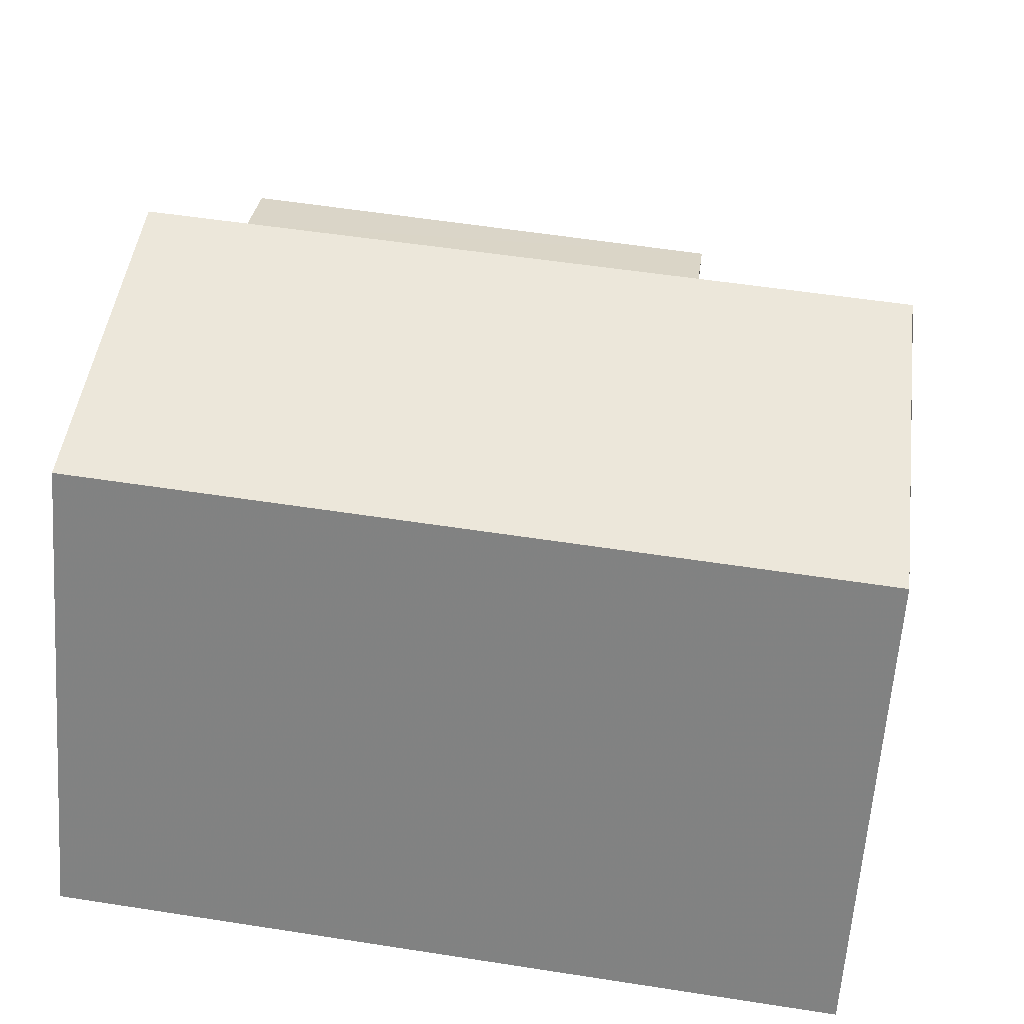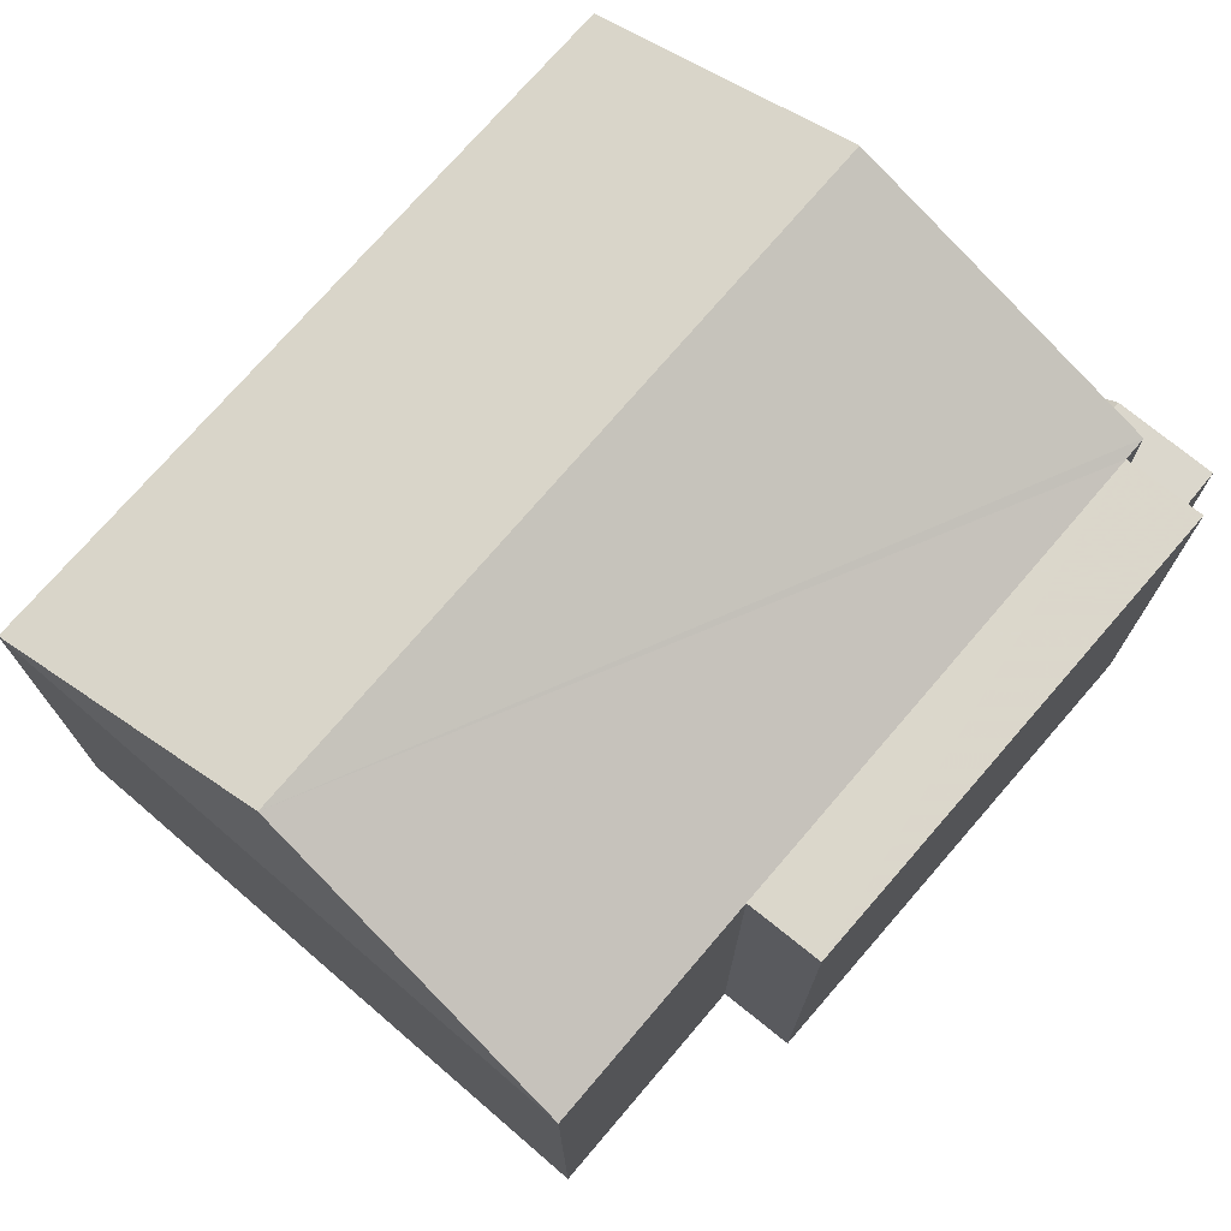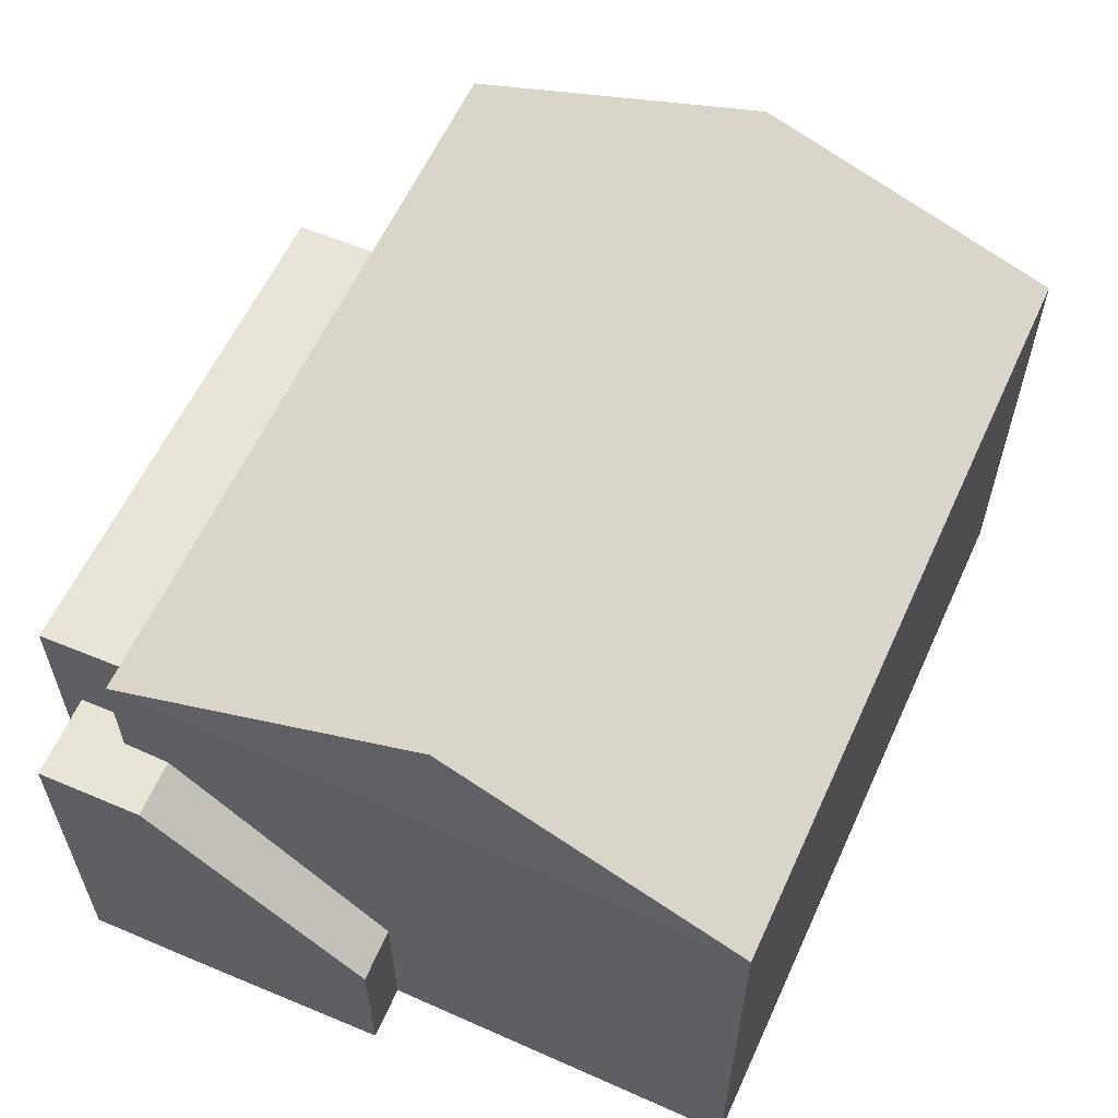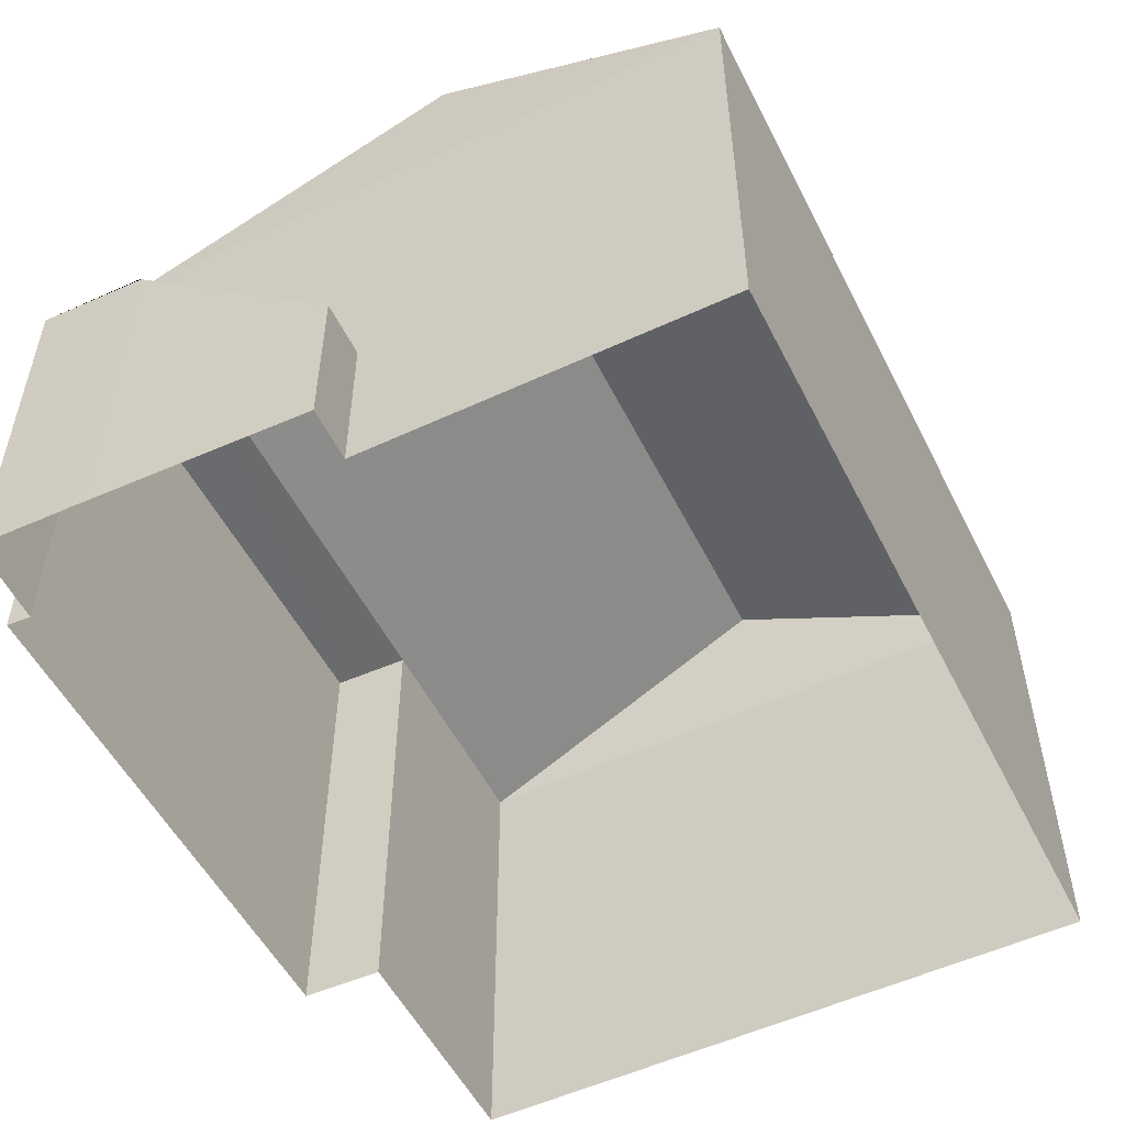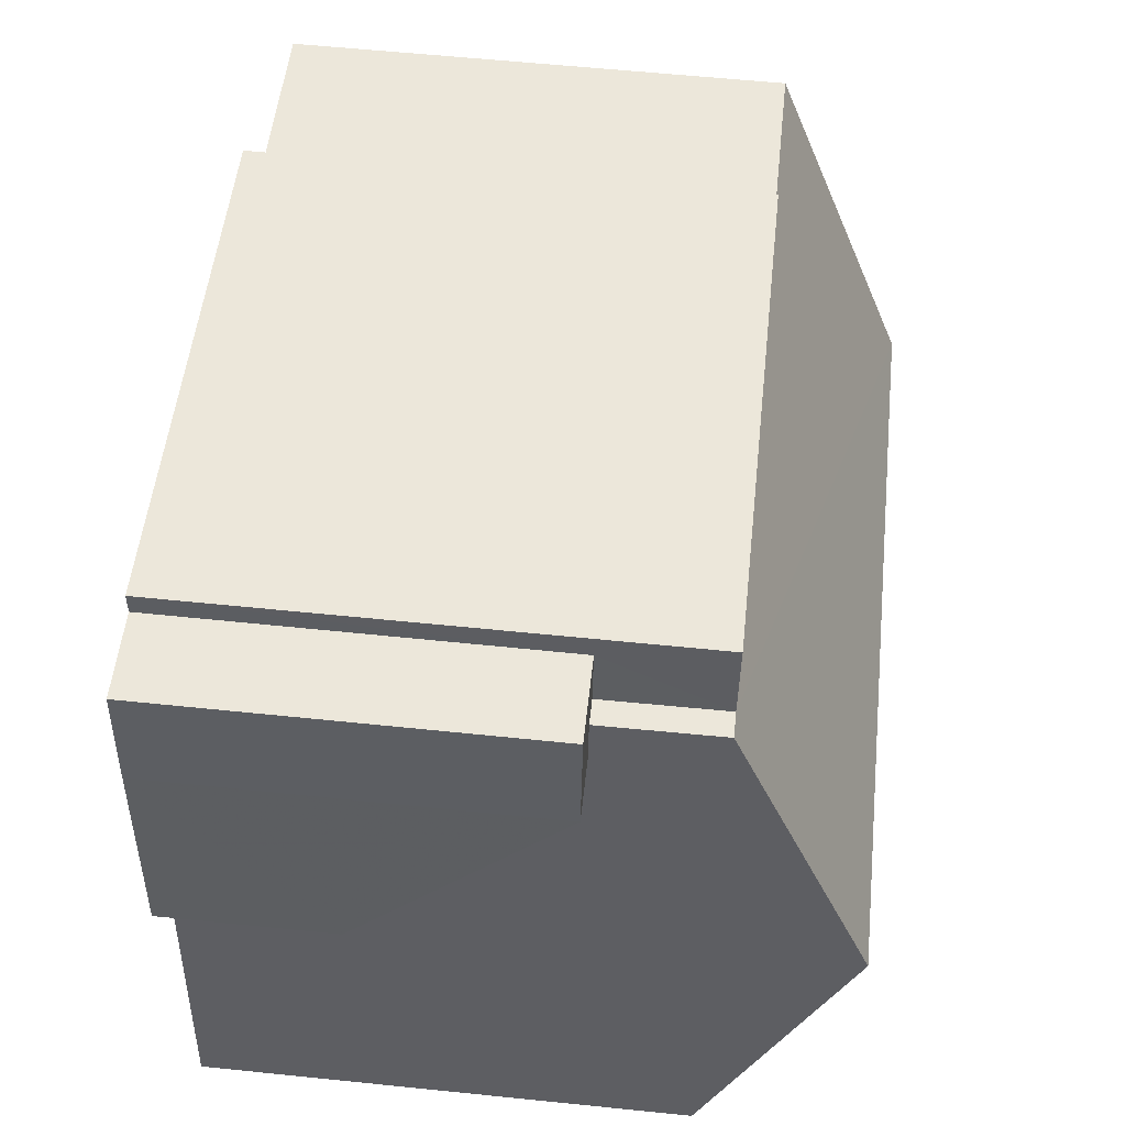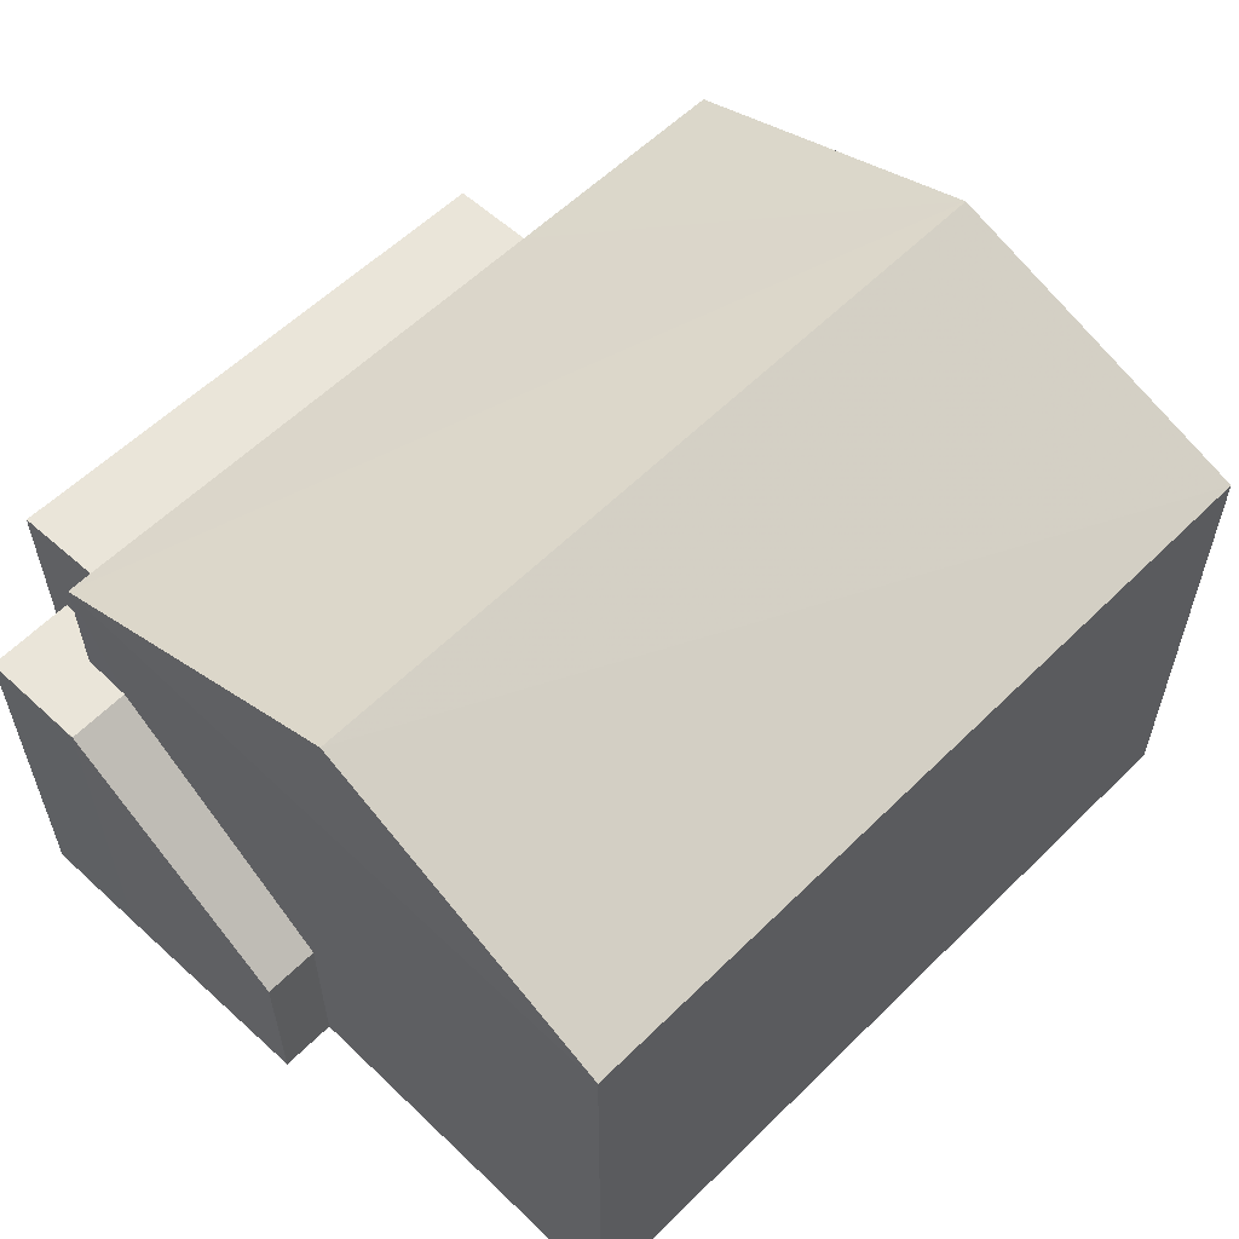
<metadata>
{"format":"obj","ext":"obj","renderer":"f3d","projection":"perspective","resolution":1024,"background":"white","views":[{"elev":-61.4,"azim":-4.1,"up":"+Y"},{"elev":73.5,"azim":122.1,"up":"+Z"},{"elev":60.2,"azim":-74.0,"up":"+Z"},{"elev":-53.3,"azim":-72.1,"up":"+Z"},{"elev":59.5,"azim":-84.0,"up":"+Y"},{"elev":58.2,"azim":-53.9,"up":"+Z"}]}
</metadata>
<code>
v -8.865e+04 -9.884e+04 9.541
v -8.865e+04 -9.883e+04 9.541
v -8.864e+04 -9.884e+04 9.541
v -8.864e+04 -9.883e+04 9.541
v -8.864e+04 -9.883e+04 9.541
v -8.865e+04 -9.883e+04 9.541
v -8.865e+04 -9.883e+04 9.541
v -8.864e+04 -9.883e+04 9.541
v -8.865e+04 -9.883e+04 9.541
v -8.865e+04 -9.883e+04 9.541
v -8.865e+04 -9.883e+04 9.541
v -8.865e+04 -9.883e+04 15.91
v -8.864e+04 -9.884e+04 17.75
v -8.865e+04 -9.883e+04 15.91
v -8.864e+04 -9.883e+04 15.91
v -8.864e+04 -9.883e+04 15.91
v -8.865e+04 -9.884e+04 17.75
v -8.864e+04 -9.883e+04 15.91
v -8.865e+04 -9.883e+04 15.91
v -8.865e+04 -9.883e+04 14.39
v -8.865e+04 -9.883e+04 14.39
v -8.865e+04 -9.883e+04 14.39
v -8.865e+04 -9.883e+04 14.39
v -8.865e+04 -9.883e+04 14.39
v -8.865e+04 -9.883e+04 14.39
v -8.864e+04 -9.884e+04 15.91
v -8.865e+04 -9.884e+04 15.91
v -8.865e+04 -9.883e+04 11.73
v -8.865e+04 -9.883e+04 14.39
v -8.865e+04 -9.883e+04 11.73
v -8.865e+04 -9.883e+04 14.39
f 1 2 3
f 4 3 5
f 2 6 7
f 8 5 9
f 8 9 10
f 11 9 7
f 3 2 5
f 9 2 7
f 5 2 9
f 12 13 14
f 13 15 16
f 14 13 16
f 12 17 13
f 14 18 19
f 14 16 18
f 20 21 22
f 22 21 23
f 20 24 21
f 23 21 25
f 26 17 27
f 28 29 30
f 28 31 29
f 13 26 15
f 13 17 26
f 5 8 18
f 16 5 18
f 2 30 6
f 2 28 30
f 21 12 14
f 25 21 14
f 30 7 6
f 30 29 7
f 17 12 27
f 18 8 10
f 19 18 10
f 27 1 3
f 26 27 3
f 11 29 22
f 22 29 20
f 7 29 11
f 31 24 20
f 29 31 20
f 5 15 4
f 5 16 15
f 26 3 4
f 15 26 4
f 9 11 22
f 23 9 22
f 24 12 21
f 12 24 27
f 2 1 28
f 28 1 27
f 28 24 31
f 28 27 24
f 25 14 23
f 9 23 10
f 10 23 19
f 23 14 19

</code>
